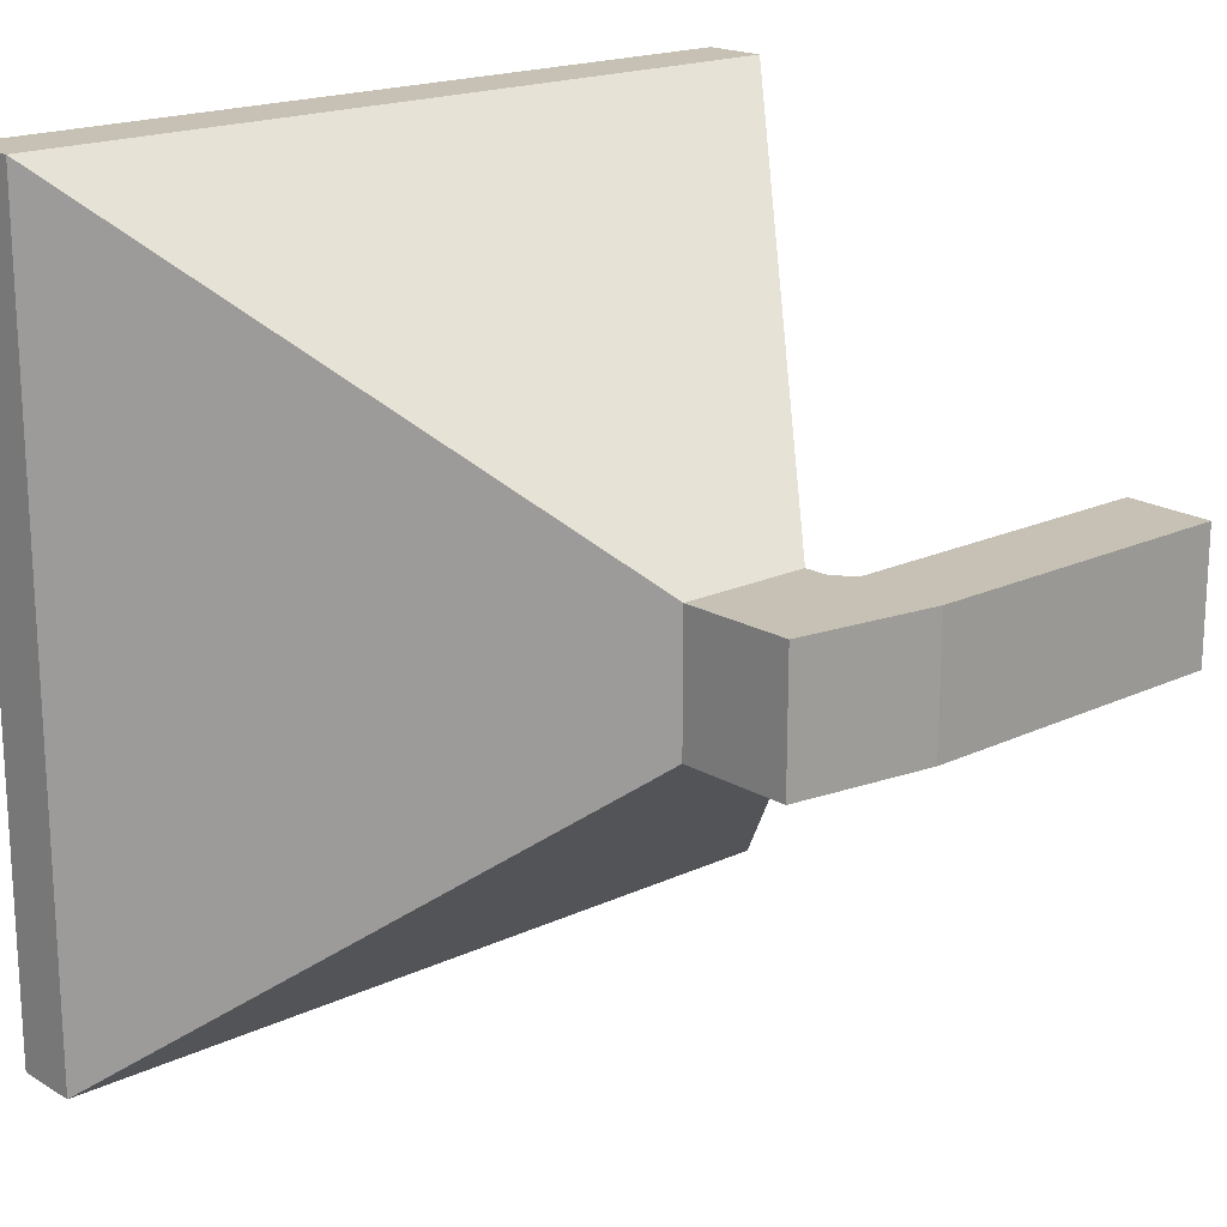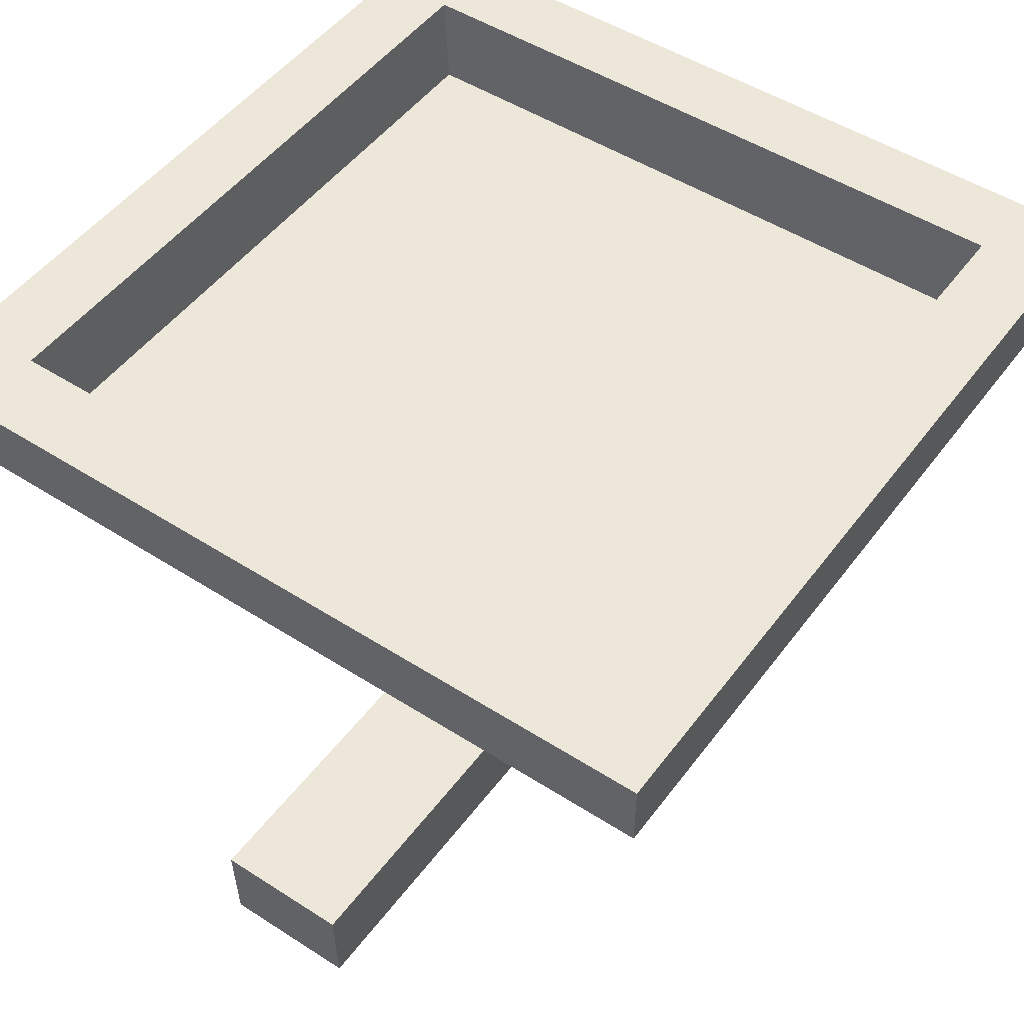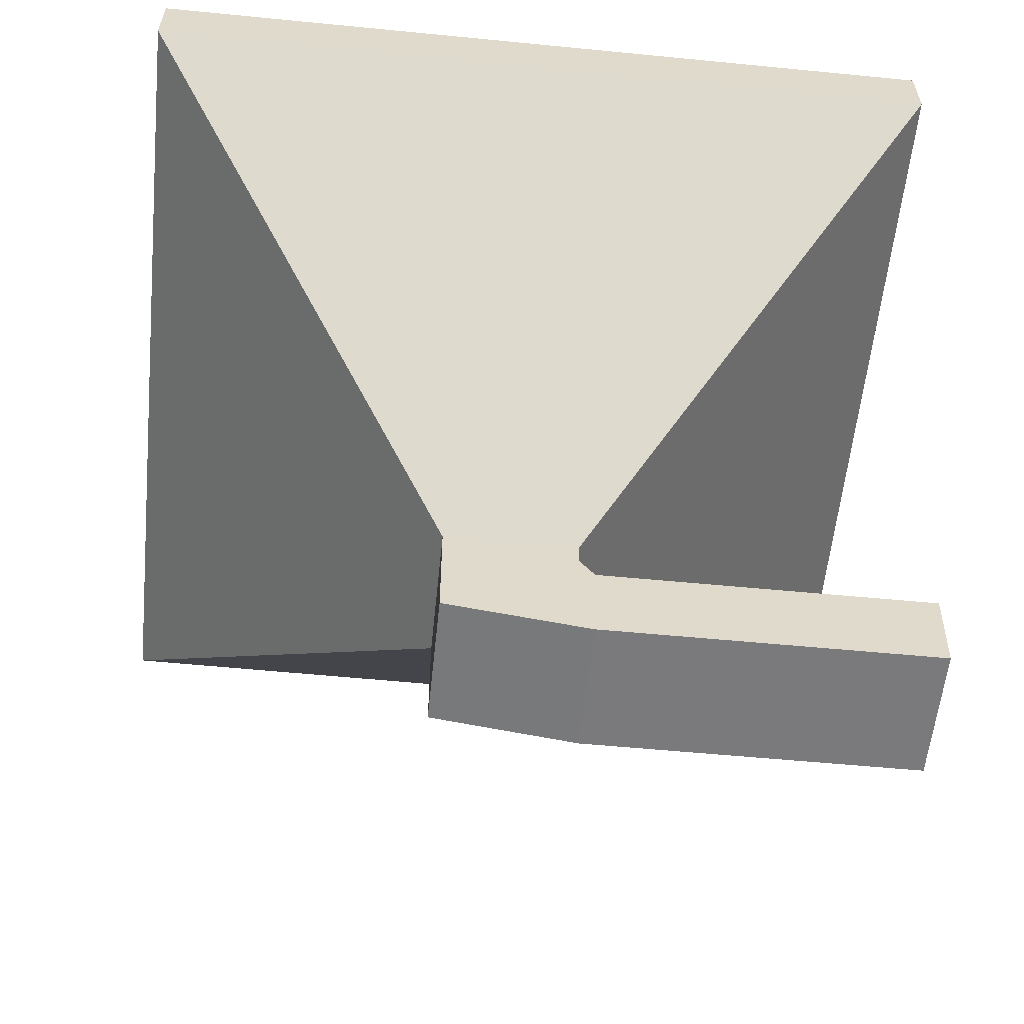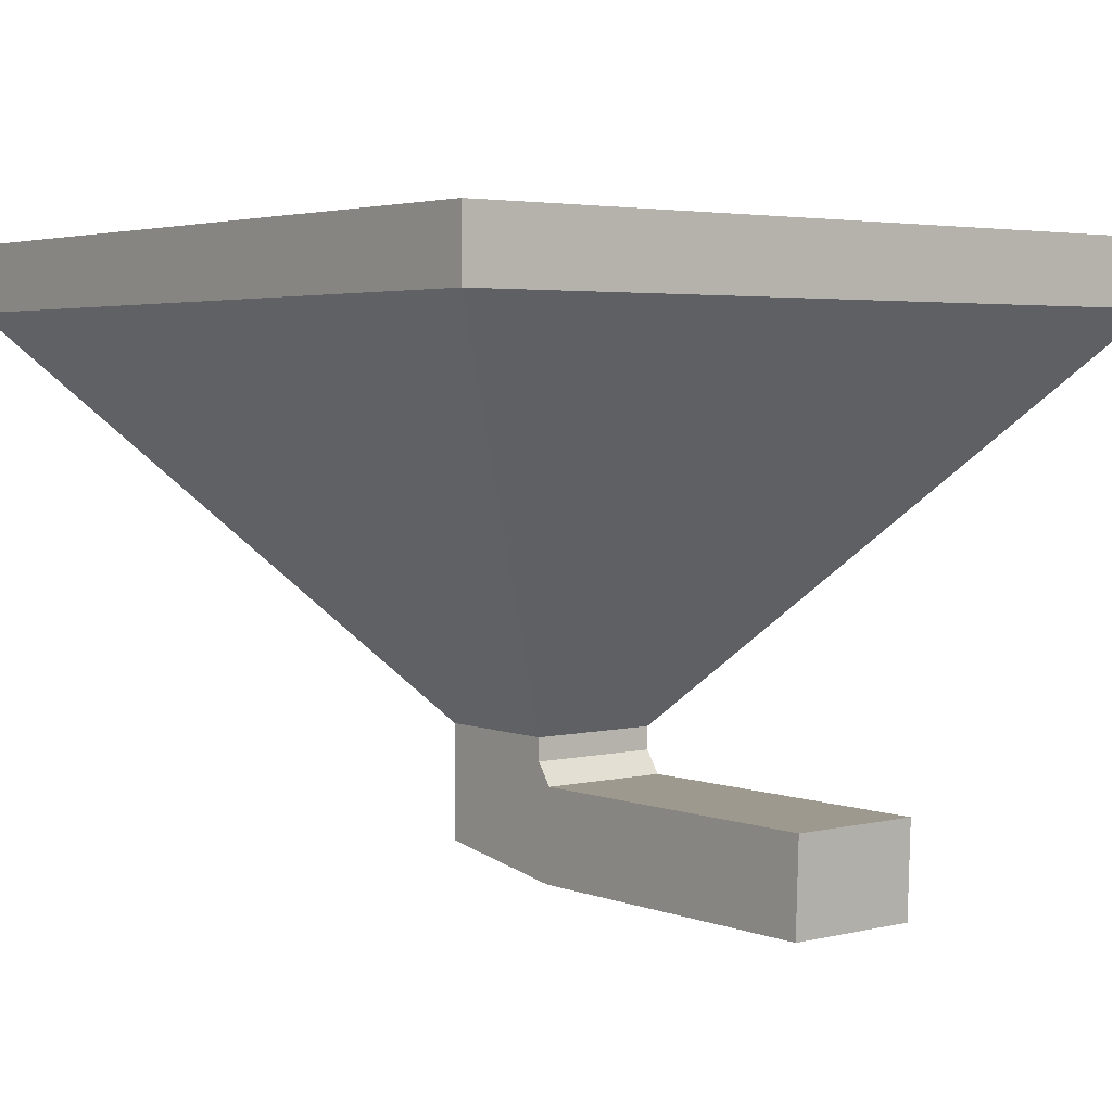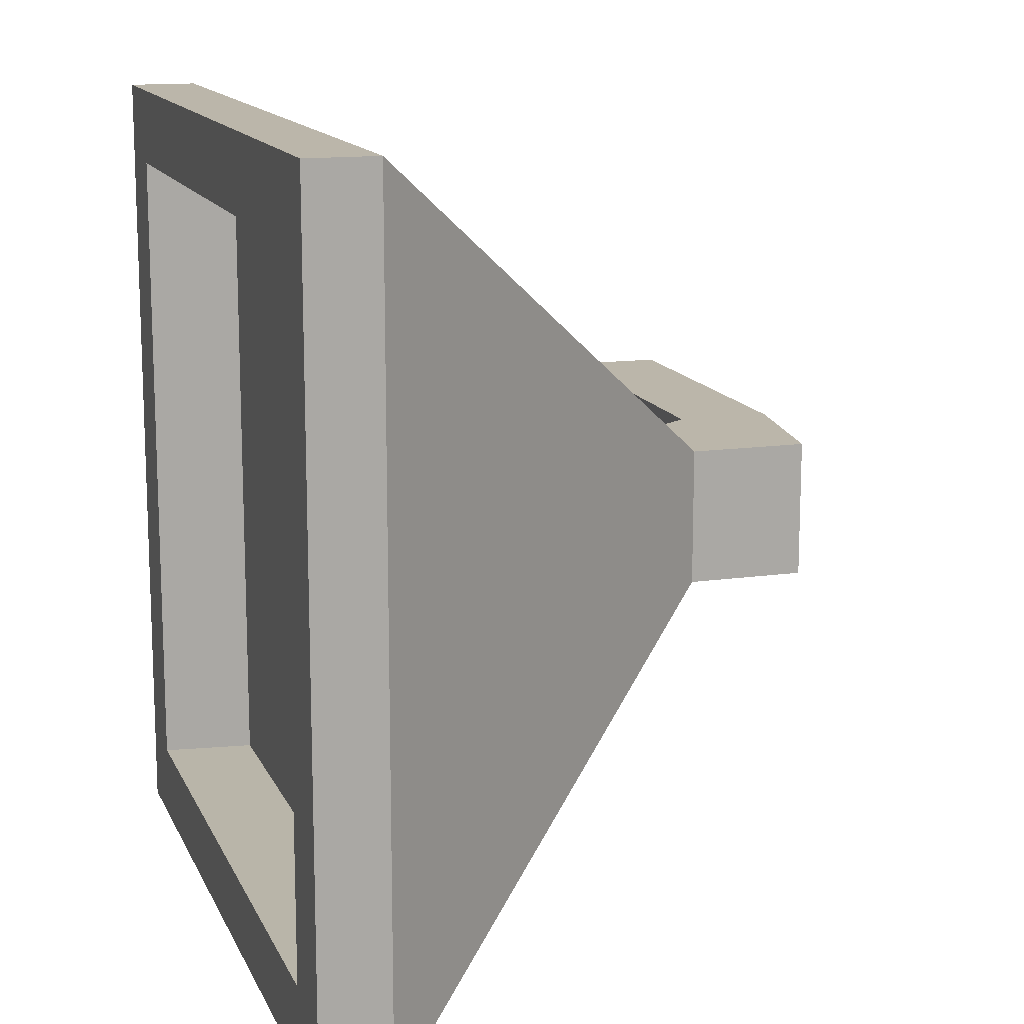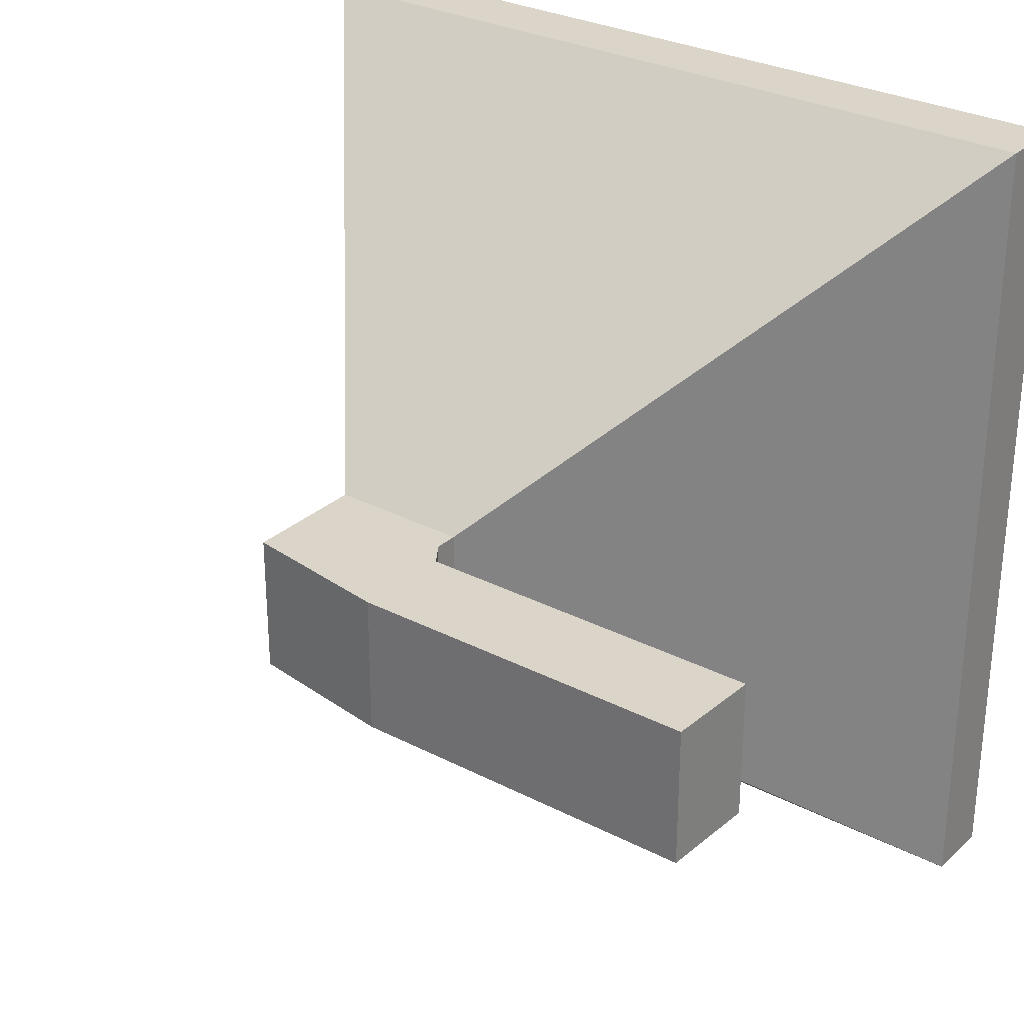
<metadata>
{"format":"obj","ext":"obj","renderer":"f3d","projection":"perspective","resolution":1024,"background":"white","views":[{"elev":18.6,"azim":138.2,"up":"+Y"},{"elev":49.7,"azim":-54.7,"up":"+Z"},{"elev":-58.2,"azim":174.2,"up":"+Z"},{"elev":3.6,"azim":-128.4,"up":"+Z"},{"elev":13.9,"azim":72.4,"up":"+Y"},{"elev":29.3,"azim":-142.4,"up":"+Y"}]}
</metadata>
<code>
o Cube
v 0.0144 0.9772 0.8994
v 0.4111 0.5805 0.4246
v 0.9658 0.9772 0.8994
v 0.5691 0.5805 0.4246
v 0.0144 0.02582 0.8994
v 0.4111 0.4225 0.4246
v 0.9658 0.02582 0.8994
v 0.5691 0.4225 0.4246
v 0.9658 0.9772 0.9781
v 0.9658 0.02582 0.9781
v 0.0144 0.9772 0.9781
v 0.0144 0.02582 0.9781
v 0.8759 0.8873 0.9781
v 0.8759 0.1158 0.9781
v 0.1044 0.8873 0.9781
v 0.1044 0.1158 0.9781
v 0.8759 0.8827 0.867
v 0.8759 0.1111 0.867
v 0.1044 0.8827 0.867
v 0.1044 0.1111 0.867
v 0.4111 0.4225 0.3975
v 0.5691 0.4225 0.2878
v 0.4111 0.5805 0.3975
v 0.5691 0.5805 0.2878
v 0.393 0.4225 0.3714
v 0.3967 0.4225 0.2617
v 0.393 0.5805 0.3714
v 0.3967 0.5805 0.2617
v -0.004692 0.4225 0.3728
v -0.000981 0.4225 0.2631
v -0.004692 0.5805 0.3728
v -0.000981 0.5805 0.2631
f 1 9 3
f 3 8 4
f 7 6 8
f 2 21 6
f 1 4 2
f 6 1 2
f 10 16 12
f 5 11 1
f 3 10 7
f 7 12 5
f 16 19 15
f 9 14 10
f 11 16 15
f 9 15 13
f 20 17 19
f 15 17 13
f 14 20 16
f 14 17 18
f 24 27 23
f 8 24 4
f 8 21 22
f 4 23 2
f 26 32 28
f 23 25 21
f 22 28 24
f 22 25 26
f 31 30 29
f 25 30 26
f 27 32 31
f 27 29 25
f 1 11 9
f 3 7 8
f 7 5 6
f 2 23 21
f 1 3 4
f 6 5 1
f 10 14 16
f 5 12 11
f 3 9 10
f 7 10 12
f 16 20 19
f 9 13 14
f 11 12 16
f 9 11 15
f 20 18 17
f 15 19 17
f 14 18 20
f 14 13 17
f 24 28 27
f 8 22 24
f 8 6 21
f 4 24 23
f 26 30 32
f 23 27 25
f 22 26 28
f 22 21 25
f 31 32 30
f 25 29 30
f 27 28 32
f 27 31 29

</code>
